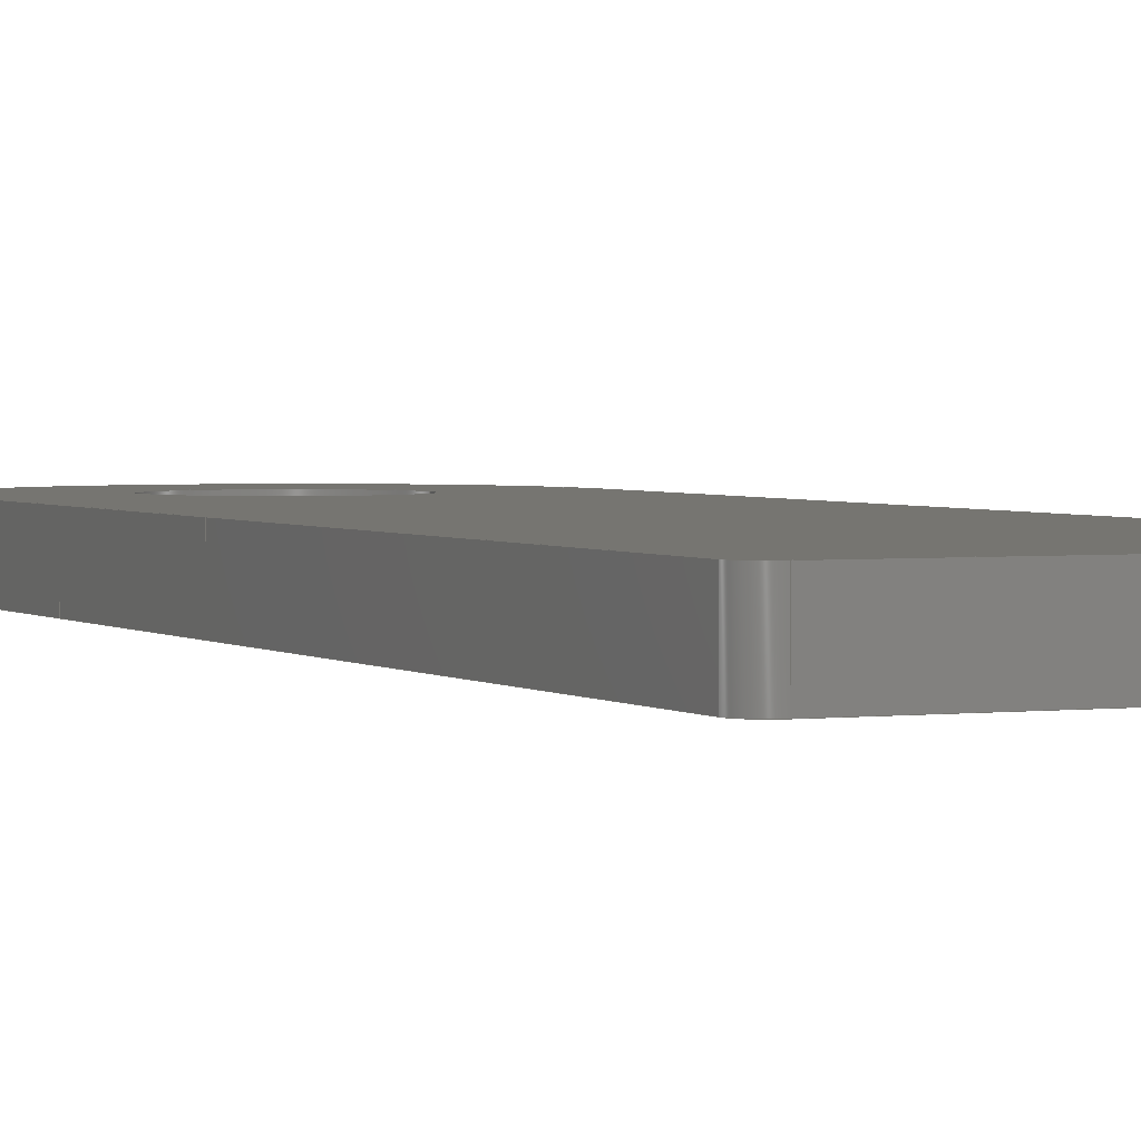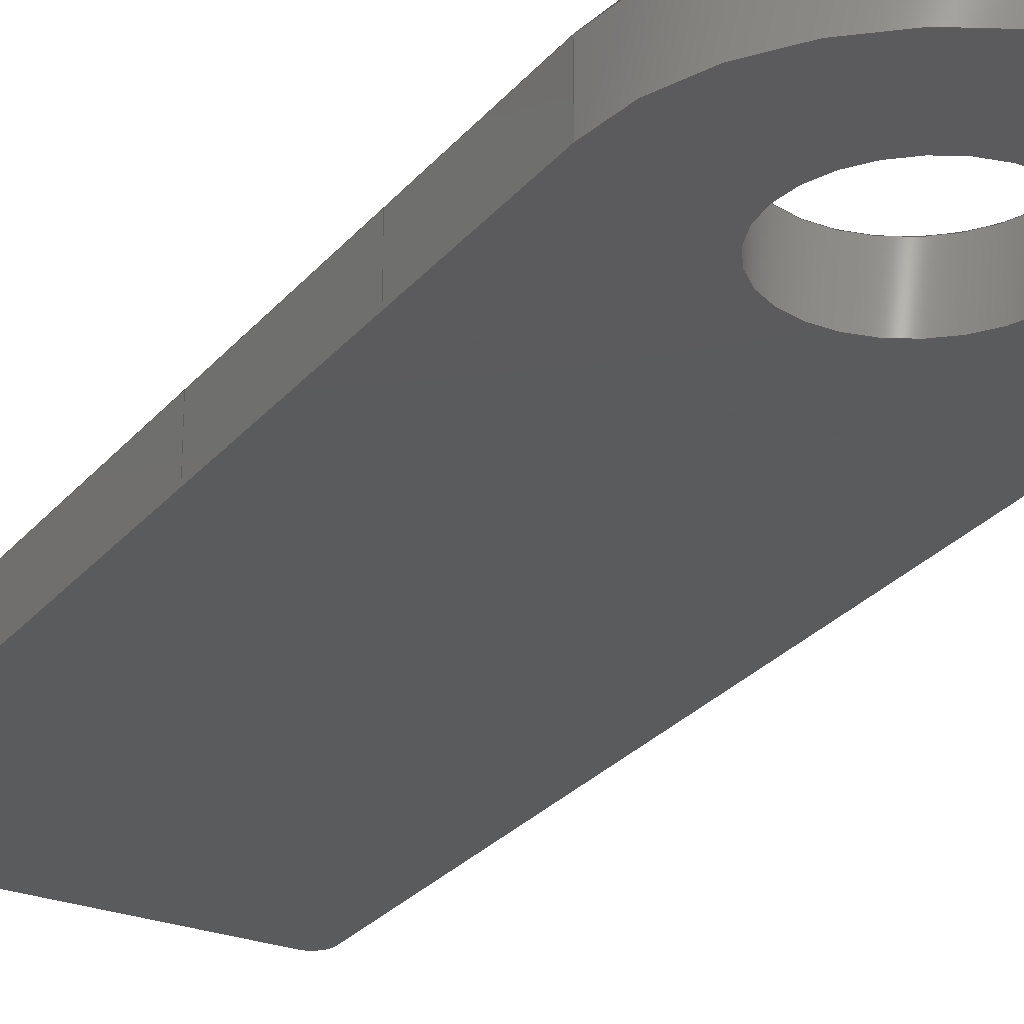
<metadata>
{"format":"iges","ext":"igs","renderer":"f3d","projection":"perspective","resolution":1024,"background":"white","views":[{"elev":2.4,"azim":-24.3,"up":"+Z"},{"elev":-26.6,"azim":149.7,"up":"+Z"}]}
</metadata>
<code>
START RECORD GO HERE.
1H,,1H;,20HCNEXT - IGES PRODUCT,29HBracket 8- chape tdb haut.igs,44HIBM
CATIA IGES - CATIA Version 5 Release 19 ,27HCATIA Version 5 Release 19 ,
32,75,6,75,15,14Hchape tdb haut,1,2,2HMM,1000,1,15H2.018e+07,
0.001,1e+04,5HBrice,8HPC-BRICE,11,0,15H2.018e+07,;
     406       1       0       0       0       0       0       000010201
     406       0       0       1      15                               0
     108       2       0       0       0       0       0       001010001
     108       0       0       1       0                               0
     110       3       0       0       0       0       0       001010001
     110       0       0       1       0                               0
     110       4       0       0       0       0       0       001010001
     110       0       0       2       0                               0
     110       6       0       0       0       0       0       001010001
     110       0       0       1       0                               0
     124       7       0       0       0       0       0       001020201
     124       0       0       2       0                               0
     100       9       0       0       0       0      11       001010001
     100       0       0       1       0                               0
     110      10       0       0       0       0       0       001010001
     110       0       0       1       0                               0
     124      11       0       0       0       0       0       001020201
     124       0       0       2       0                               0
     100      13       0       0       0       0      17       001010001
     100       0       0       1       0                               0
     102      14       0       0       0       0       0       001010001
     102       0       0       1       0                               0
     142      15       0       0       0       0       0       001010001
     142       0       0       1       0                               0
     144      16       0       0   10000       0       0       000000000
     144       0       0       1       0                               0
     108      17       0       0       0       0       0       001010001
     108       0       0       1       0                               0
     110      18       0       0       0       0       0       001010001
     110       0       0       1       0                               0
     110      19       0       0       0       0       0       001010001
     110       0       0       2       0                               0
     110      21       0       0       0       0       0       001010001
     110       0       0       1       0                               0
     110      22       0       0       0       0       0       001010001
     110       0       0       1       0                               0
     102      23       0       0       0       0       0       001010001
     102       0       0       1       0                               0
     142      24       0       0       0       0       0       001010001
     142       0       0       1       0                               0
     144      25       0       0   10000       0       0       000000000
     144       0       0       1       0                               0
     108      26       0       0       0       0       0       001010001
     108       0       0       1       0                               0
     126      27       0       0       0       0       0       001010001
     126       0       0       6       0                               0
     110      33       0       0       0       0       0       001010001
     110       0       0       1       0                               0
     126      34       0       0       0       0       0       001010001
     126       0       0       5       0                               0
     110      39       0       0       0       0       0       001010001
     110       0       0       1       0                               0
     110      40       0       0       0       0       0       001010001
     110       0       0       2       0                               0
     110      42       0       0       0       0       0       001010001
     110       0       0       1       0                               0
     102      43       0       0       0       0       0       001010001
     102       0       0       1       0                               0
     142      44       0       0       0       0       0       001010001
     142       0       0       1       0                               0
     144      45       0       0   10000       0       0       000000000
     144       0       0       1       0                               0
     110      46       0       0       0       0       0       001010001
     110       0       0       2       0                               0
     110      48       0       0       0       0       0       001010001
     110       0       0       2       0                               0
     110      50       0       0       0       0       0       001010001
     110       0       0       2       0                               0
     110      52       0       0       0       0       0       001010001
     110       0       0       2       0                               0
     102      54       0       0       0       0       0       001010001
     102       0       0       1       0                               0
     142      55       0       0       0       0       0       001010001
     142       0       0       1       0                               0
     144      56       0       0   10000       0       0       000000000
     144       0       0       1       0                               0
     110      57       0       0       0       0       0       001010001
     110       0       0       2       0                               0
     110      59       0       0       0       0       0       001010001
     110       0       0       1       0                               0
     126      60       0       0       0       0       0       001010001
     126       0       0      13       0                               0
     110      73       0       0       0       0       0       001010001
     110       0       0       1       0                               0
     102      74       0       0       0       0       0       001010001
     102       0       0       1       0                               0
     142      75       0       0       0       0       0       001010001
     142       0       0       1       0                               0
     126      76       0       0       0       0       0       001010001
     126       0       0       8       0                               0
     126      84       0       0       0       0       0       001010001
     126       0       0       9       0                               0
     102      93       0       0       0       0       0       001010001
     102       0       0       1       0                               0
     142      94       0       0       0       0       0       001010001
     142       0       0       1       0                               0
     144      95       0       0   10000       0       0       000000000
     144       0       0       1       0                               0
     110      96       0       0       0       0       0       001010001
     110       0       0       1       0                               0
     110      97       0       0       0       0       0       001010001
     110       0       0       1       0                               0
     120      98       0       0       0       0       0       001010001
     120       0       0       1       0                               0
     110      99       0       0       0       0       0       001010001
     110       0       0       1       0                               0
     124     100       0       0       0       0       0       001020201
     124       0       0       2       0                               0
     100     102       0       0       0       0     107       001010001
     100       0       0       1       0                               0
     110     103       0       0       0       0       0       001010001
     110       0       0       1       0                               0
     124     104       0       0       0       0       0       001020201
     124       0       0       2       0                               0
     100     106       0       0       0       0     113       001010001
     100       0       0       1       0                               0
     102     107       0       0       0       0       0       001010001
     102       0       0       1       0                               0
     142     108       0       0       0       0       0       001010001
     142       0       0       1       0                               0
     144     109       0       0   10000       0       0       000000000
     144       0       0       1       0                               0
     110     110       0       0       0       0       0       001010001
     110       0       0       1       0                               0
     110     111       0       0       0       0       0       001010001
     110       0       0       1       0                               0
     120     112       0       0       0       0       0       001010001
     120       0       0       1       0                               0
     124     113       0       0       0       0       0       001020201
     124       0       0       2       0                               0
     100     115       0       0       0       0     129       001010001
     100       0       0       1       0                               0
     110     116       0       0       0       0       0       001010001
     110       0       0       1       0                               0
     124     117       0       0       0       0       0       001020201
     124       0       0       2       0                               0
     100     119       0       0       0       0     135       001010001
     100       0       0       1       0                               0
     110     120       0       0       0       0       0       001010001
     110       0       0       1       0                               0
     102     121       0       0       0       0       0       001010001
     102       0       0       1       0                               0
     142     122       0       0       0       0       0       001010001
     142       0       0       1       0                               0
     144     123       0       0   10000       0       0       000000000
     144       0       0       1       0                               0
     110     124       0       0       0       0       0       001010001
     110       0       0       1       0                               0
     124     125       0       0       0       0       0       001020201
     124       0       0       2       0                               0
     100     127       0       0       0       0     149       001010001
     100       0       0       1       0                               0
     110     128       0       0       0       0       0       001010001
     110       0       0       1       0                               0
     110     129       0       0       0       0       0       001010001
     110       0       0       2       0                               0
     102     131       0       0       0       0       0       001010001
     102       0       0       1       0                               0
     142     132       0       0       0       0       0       001010001
     142       0       0       1       0                               0
     124     133       0       0       0       0       0       001020201
     124       0       0       2       0                               0
     100     135       0       0       0       0     161       001010001
     100       0       0       1       0                               0
     124     136       0       0       0       0       0       001020201
     124       0       0       2       0                               0
     100     138       0       0       0       0     165       001010001
     100       0       0       1       0                               0
     102     139       0       0       0       0       0       001010001
     102       0       0       1       0                               0
     142     140       0       0       0       0       0       001010001
     142       0       0       1       0                               0
     144     141       0       0   10000       0       0       000000000
     144       0       0       1       0                               0
     108     142       0       0       0       0       0       001010001
     108       0       0       2       0                               0
     110     144       0       0       0       0       0       001010001
     110       0       0       1       0                               0
     110     145       0       0       0       0       0       001010001
     110       0       0       1       0                               0
     110     146       0       0       0       0       0       001010001
     110       0       0       1       0                               0
     110     147       0       0       0       0       0       001010001
     110       0       0       2       0                               0
     102     149       0       0       0       0       0       001010001
     102       0       0       1       0                               0
     142     150       0       0       0       0       0       001010001
     142       0       0       1       0                               0
     144     151       0       0   10000       0       0       000000000
     144       0       0       1       0                               0
     110     152       0       0       0       0       0       001010001
     110       0       0       1       0                               0
     110     153       0       0       0       0       0       001010001
     110       0       0       1       0                               0
     120     154       0       0       0       0       0       001010001
     120       0       0       1       0                               0
     124     155       0       0       0       0       0       001020201
     124       0       0       2       0                               0
     100     157       0       0       0       0     197       001010001
     100       0       0       1       0                               0
     110     158       0       0       0       0       0       001010001
     110       0       0       1       0                               0
     124     159       0       0       0       0       0       001020201
     124       0       0       2       0                               0
     100     161       0       0       0       0     203       001010001
     100       0       0       1       0                               0
     110     162       0       0       0       0       0       001010001
     110       0       0       1       0                               0
     102     163       0       0       0       0       0       001010001
     102       0       0       1       0                               0
     142     164       0       0       0       0       0       001010001
     142       0       0       1       0                               0
     144     165       0       0   10000       0       0       000000000
     144       0       0       1       0                               0
     110     166       0       0       0       0       0       001010001
     110       0       0       2       0                               0
     110     168       0       0       0       0       0       001010001
     110       0       0       1       0                               0
     110     169       0       0       0       0       0       001010001
     110       0       0       1       0                               0
     110     170       0       0       0       0       0       001010001
     110       0       0       1       0                               0
     102     171       0       0       0       0       0       001010001
     102       0       0       1       0                               0
     142     172       0       0       0       0       0       001010001
     142       0       0       1       0                               0
     144     173       0       0   10000       0       0       000000000
     144       0       0       1       0                               0
     110     174       0       0       0       0       0       001010001
     110       0       0       2       0                               0
     110     176       0       0       0       0       0       001010001
     110       0       0       2       0                               0
     110     178       0       0       0       0       0       001010001
     110       0       0       2       0                               0
     110     180       0       0       0       0       0       001010001
     110       0       0       2       0                               0
     102     182       0       0       0       0       0       001010001
     102       0       0       1       0                               0
     142     183       0       0       0       0       0       001010001
     142       0       0       1       0                               0
     144     184       0       0   10000       0       0       000000000
     144       0       0       1       0                               0
     110     185       0       0       0       0       0       001010001
     110       0       0       2       0                               0
     110     187       0       0       0       0       0       001010001
     110       0       0       2       0                               0
     110     189       0       0       0       0       0       001010001
     110       0       0       2       0                               0
     110     191       0       0       0       0       0       001010001
     110       0       0       2       0                               0
     102     193       0       0       0       0       0       001010001
     102       0       0       1       0                               0
     142     194       0       0       0       0       0       001010001
     142       0       0       1       0                               0
     144     195       0       0   10000       0       0       000000000
     144       0       0       1       0                               0
     110     196       0       0       0       0       0       001010001
     110       0       0       2       0                               0
     110     198       0       0       0       0       0       001010001
     110       0       0       2       0                               0
     110     200       0       0       0       0       0       001010001
     110       0       0       2       0                               0
     110     202       0       0       0       0       0       001010001
     110       0       0       2       0                               0
     102     204       0       0       0       0       0       001010001
     102       0       0       1       0                               0
     142     205       0       0       0       0       0       001010001
     142       0       0       1       0                               0
     144     206       0       0   10000       0       0       000000000
     144       0       0       1       0                               0
     110     207       0       0       0       0       0       001010001
     110       0       0       1       0                               0
     110     208       0       0       0       0       0       001010001
     110       0       0       1       0                               0
     110     209       0       0       0       0       0       001010001
     110       0       0       2       0                               0
     110     211       0       0       0       0       0       001010001
     110       0       0       1       0                               0
     102     212       0       0       0       0       0       001010001
     102       0       0       1       0                               0
     142     213       0       0       0       0       0       001010001
     142       0       0       1       0                               0
     144     214       0       0   10000       0       0       000000000
     144       0       0       1       0                               0
     110     215       0       0       0       0       0       001010001
     110       0       0       1       0                               0
     110     216       0       0       0       0       0       001010001
     110       0       0       1       0                               0
     120     217       0       0       0       0       0       001010001
     120       0       0       1       0                               0
     124     218       0       0       0       0       0       001020201
     124       0       0       2       0                               0
     100     220       0       0       0       0     291       001010001
     100       0       0       1       0                               0
     110     221       0       0       0       0       0       001010001
     110       0       0       1       0                               0
     124     222       0       0       0       0       0       001020201
     124       0       0       2       0                               0
     100     224       0       0       0       0     297       001010001
     100       0       0       1       0                               0
     110     225       0       0       0       0       0       001010001
     110       0       0       1       0                               0
     102     226       0       0       0       0       0       001010001
     102       0       0       1       0                               0
     142     227       0       0       0       0       0       001010001
     142       0       0       1       0                               0
     144     228       0       0   10000       0       0       000000000
     144       0       0       1       0                               0
     108     229       0       0       0       0       0       001010001
     108       0       0       1       0                               0
     110     230       0       0       0       0       0       001010001
     110       0       0       1       0                               0
     110     231       0       0       0       0       0       001010001
     110       0       0       1       0                               0
     110     232       0       0       0       0       0       001010001
     110       0       0       1       0                               0
     110     233       0       0       0       0       0       001010001
     110       0       0       1       0                               0
     102     234       0       0       0       0       0       001010001
     102       0       0       1       0                               0
     142     235       0       0       0       0       0       001010001
     142       0       0       1       0                               0
     144     236       0       0   10000       0       0       000000000
     144       0       0       1       0                               0
     110     237       0       0       0       0       0       001010001
     110       0       0       1       0                               0
     110     238       0       0       0       0       0       001010001
     110       0       0       1       0                               0
     120     239       0       0       0       0       0       001010001
     120       0       0       1       0                               0
     124     240       0       0       0       0       0       001020201
     124       0       0       2       0                               0
     100     242       0       0       0       0     331       001010001
     100       0       0       1       0                               0
     110     243       0       0       0       0       0       001010001
     110       0       0       1       0                               0
     124     244       0       0       0       0       0       001020201
     124       0       0       2       0                               0
     100     246       0       0       0       0     337       001010001
     100       0       0       1       0                               0
     110     247       0       0       0       0       0       001010001
     110       0       0       1       0                               0
     102     248       0       0       0       0       0       001010001
     102       0       0       1       0                               0
     142     249       0       0       0       0       0       001010001
     142       0       0       1       0                               0
     144     250       0       0   10000       0       0       000000000
     144       0       0       1       0                               0
406,1,15HCorps principal,0,0;                                          1
108,0,0,1,0,0,0,0,0,1,0,0;                             3
110,-6.495,0.5,0,-6.495,14.68,0,0,0;             5
110,-6.495,14.68,0,-16.49,14.68,0,0,       7
0;                                                                     7
110,-16.49,14.68,0,-16.49,0.5,0,0,0;             9
124,-1,3.553e-15,0,-15.99,-3.553e-15,         11
-1,0,0.5,0,0,1,0,0,0;                                     11
100,0,0,0,0.5,0,1.776e-15,0.5,0,0;                     13
110,-15.99,0,0,-6.995,0,0,0,0;                    15
124,0,1,0,-6.995,-1,0,0,0.5,0,0,1,0,0,      17
0;                                                                    17
100,0,0,0,0.5,0,0,0.5,0,0;                                  19
102,6,5,7,9,13,15,19,0,0;                                             21
142,0,3,0,21,2,0,0;                                                   23
144,3,1,0,23,0,1,1;                                                   25
108,-1,0,0,16.49,0,-16.49,12.5,0,1,0,0;         27
110,-16.49,0.5,0,-16.49,14.68,0,0,0;            29
110,-16.49,14.68,0,-16.49,14.68,1.5,0,      31
0;                                                                    31
110,-16.49,14.68,1.5,-16.49,0.5,1.5,0,0;            33
110,-16.49,0.5,1.5,-16.49,0.5,0,0,0;                    35
102,4,29,31,33,35,0,0;                                                37
142,0,27,0,37,2,0,0;                                                  39
144,27,1,0,39,0,1,1;                                                  41
108,0,0,1,1.5,0,0,0,1.5,1,0,0;                            43
126,4,4,0,0,1,0,0,0,0,0,0,0.7854,0.7854,        45
0.7854,0.7854,0.7854,1,1,1,1,1,           45
-6.495,0.5,1.5,-6.495,0.3037,1.5,-6.6,      45
0.1048,1.5,-6.799,-1.069e-16,1.5,                  45
-6.995,-2.776e-17,1.5,0,0.7854,0,0,0,      45
0,0;                                                                  45
110,-6.995,0,1.5,-15.99,0,1.5,0,0;                    47
126,4,4,0,0,1,0,0,0,0,0,0,0.7854,0.7854,        49
0.7854,0.7854,0.7854,1,1,1,1,1,           49
-15.99,0,1.5,-16.19,-4.163e-17,1.5,              49
-16.39,0.1048,1.5,-16.49,0.3037,1.5,          49
-16.49,0.5,1.5,0,0.7854,0,0,0,0,0;                49
110,-16.49,0.5,1.5,-16.49,14.68,1.5,0,0;            51
110,-16.49,14.68,1.5,-6.495,14.68,1.5,0,      53
0;                                                                    53
110,-6.495,14.68,1.5,-6.495,0.5,1.5,0,0;            55
102,6,45,47,49,51,53,55,0,0;                                          57
142,0,43,0,57,2,0,0;                                                  59
144,43,1,0,59,0,1,1;                                                  61
110,-16.49,14.68,1.5,-16.49,20.33,1.5,0,      63
0;                                                                    63
110,-16.49,20.33,1.5,-6.495,20.33,1.5,0,      65
0;                                                                    65
110,-6.495,20.33,1.5,-6.495,14.68,1.5,0,      67
0;                                                                    67
110,-6.495,14.68,1.5,-16.49,14.68,1.5,0,      69
0;                                                                    69
102,4,63,65,67,69,0,0;                                                71
142,0,43,0,71,2,0,0;                                                  73
144,43,1,0,73,0,1,1;                                                  75
110,-6.495,20.33,1.5,-16.49,20.33,1.5,0,      77
0;                                                                    77
110,-16.49,20.33,1.5,-16.49,25,1.5,0,0;           79
126,14,5,0,0,1,0,0,0,0,0,0,0,3.927,                 81
3.927,3.927,7.854,7.854,7.854,          81
11.78,11.78,11.78,15.71,15.71,          81
15.71,15.71,15.71,15.71,1,1,1,1,      81
1,1,1,1,1,1,1,1,1,1,1,-16.49,25,        81
1.5,-16.49,25.79,1.5,-16.34,26.57,1.5,        81
-16.03,27.32,1.5,-15.14,28.64,1.5,            81
-13.81,29.54,1.5,-13.07,29.85,1.5,            81
-11.49,30.15,1.5,-9.924,29.85,1.5,            81
-9.179,29.54,1.5,-7.85,28.64,1.5,             81
-6.958,27.32,1.5,-6.649,26.57,1.5,            81
-6.495,25.79,1.5,-6.495,25,1.5,0,               81
15.71,0,0,0,0,0;                                          81
110,-6.495,25,1.5,-6.495,20.33,1.5,0,0;           83
102,4,77,79,81,83,0,0;                                                85
142,0,43,0,85,2,0,0;                                                  87
126,8,5,0,0,1,0,0,0,0,0,0,0,3.534,3.534,      89
3.534,7.069,7.069,7.069,7.069,          89
7.069,7.069,1,1,1,1,1,1,1,1,1,          89
-9.245,25,1.5,-9.245,25.71,1.5,-9.522,      89
26.41,1.5,-10.08,26.97,1.5,-11.49,            89
27.53,1.5,-12.91,26.97,1.5,-13.47,            89
26.41,1.5,-13.74,25.71,1.5,-13.74,25,       89
1.5,0,7.069,0,0,0,0,0;                                  89
126,8,5,0,0,1,0,7.069,7.069,7.069,7.069,      91
7.069,7.069,10.6,10.6,10.6,          91
14.14,14.14,14.14,14.14,14.14,          91
14.14,1,1,1,1,1,1,1,1,1,-13.74,         91
25,1.5,-13.74,24.29,1.5,-13.47,23.59,       91
1.5,-12.91,23.03,1.5,-11.49,22.47,1.5,        91
-10.08,23.03,1.5,-9.522,23.59,1.5,            91
-9.245,24.29,1.5,-9.245,25,1.5,7.069,       91
14.14,0,0,0,0,0;                                          91
102,2,89,91,0,0;                                                      93
142,0,43,0,93,2,0,0;                                                  95
144,43,1,1,87,95,0,1,1;                                               97
110,-11.49,25,0,-11.49,25,1,0,0;                  99
110,-13.74,25,0,-13.74,25,1.5,0,0;                 101
120,99,101,0,6.283,0,0;                                      103
110,-13.74,25,1.5,-13.74,25,0,0,0;                 105
124,-1,0,0,-11.49,0,-1,0,25,0,0,1,0,     107
0,0;                                                                 107
100,0,0,0,2.25,0,-2.25,0,0,0;                              109
110,-9.245,25,0,-9.245,25,1.5,0,0;                 111
124,1,0,0,-11.49,0,-1,0,25,0,0,-1,1.5,     113
0,0;                                                                 113
100,0,0,0,2.25,0,-2.25,0,0,0;                              115
102,4,105,109,111,115,0,0;                                           117
142,0,103,0,117,2,0,0;                                               119
144,103,1,0,119,0,1,1;                                               121
110,-11.49,25,0,-11.49,25,1,0,0;                 123
110,-9.245,25,0,-9.245,25,1.5,0,0;                 125
120,123,125,0,6.283,0,0;                                     127
124,-1,0,0,-11.49,0,1,0,25,0,0,-1,1.5,     129
0,0;                                                                 129
100,0,0,0,2.25,0,-2.25,0,0,0;                              131
110,-9.245,25,1.5,-9.245,25,0,0,0;                 133
124,1,0,0,-11.49,0,1,0,25,0,0,1,0,0,     135
0;                                                                   135
100,0,0,0,2.25,0,-2.25,0,0,0;                              137
110,-13.74,25,0,-13.74,25,1.5,0,0;                 139
102,4,131,133,137,139,0,0;                                           141
142,0,127,0,141,2,0,0;                                               143
144,127,1,0,143,0,1,1;                                               145
110,-6.495,20.33,0,-6.495,25,0,0,0;          147
124,1,0,0,-11.49,0,1,0,25,0,0,1,0,0,     149
0;                                                                   149
100,0,0,0,5,0,-5,0,0,0;                                151
110,-16.49,25,0,-16.49,20.33,0,0,0;          153
110,-16.49,20.33,0,-6.495,20.33,0,0,     155
0;                                                                   155
102,4,147,151,153,155,0,0;                                           157
142,0,3,0,157,2,0,0;                                                 159
124,1,0,0,-11.49,0,-1,0,25,0,0,-1,0,     161
0,0;                                                                 161
100,0,0,0,2.25,0,-2.25,0,0,0;                              163
124,-1,0,0,-11.49,0,1,0,25,0,0,-1,0,     165
0,0;                                                                 165
100,0,0,0,2.25,0,-2.25,0,0,0;                              167
102,2,163,167,0,0;                                                   169
142,0,3,0,169,2,0,0;                                                 171
144,3,1,1,159,171,0,1,1;                                             173
108,1,1.066e-16,0,-6.495,0,-6.495,12.5,       175
0,1,0,0;                                                         175
110,-6.495,20.33,1.5,-6.495,25,1.5,0,0;          177
110,-6.495,25,1.5,-6.495,25,0,0,0;                 179
110,-6.495,25,0,-6.495,20.33,0,0,0;          181
110,-6.495,20.33,0,-6.495,20.33,1.5,0,     183
0;                                                                   183
102,4,177,179,181,183,0,0;                                           185
142,0,175,0,185,2,0,0;                                               187
144,175,1,0,187,0,1,1;                                               189
110,-11.49,25,0,-11.49,25,1,0,0;                 191
110,-6.495,25,0,-6.495,25,1.5,0,0;                 193
120,191,193,0,6.283,0,0;                                     195
124,1,0,0,-11.49,0,1,0,25,0,0,1,1.5,0,     197
0;                                                                   197
100,0,0,0,5,0,-5,0,0,0;                                199
110,-16.49,25,1.5,-16.49,25,0,0,0;                 201
124,-1,0,0,-11.49,0,1,0,25,0,0,-1,0,     203
0,0;                                                                 203
100,0,0,0,5,0,-5,0,0,0;                                205
110,-6.495,25,0,-6.495,25,1.5,0,0;                 207
102,4,199,201,205,207,0,0;                                           209
142,0,195,0,209,2,0,0;                                               211
144,195,1,0,211,0,1,1;                                               213
110,-16.49,20.33,1.5,-16.49,20.33,0,0,     215
0;                                                                   215
110,-16.49,20.33,0,-16.49,25,0,0,0;          217
110,-16.49,25,0,-16.49,25,1.5,0,0;                 219
110,-16.49,25,1.5,-16.49,20.33,1.5,0,0;          221
102,4,215,217,219,221,0,0;                                           223
142,0,27,0,223,2,0,0;                                                225
144,27,1,0,225,0,1,1;                                                227
110,-16.49,14.68,0,-16.49,20.33,0,0,     229
0;                                                                   229
110,-16.49,20.33,0,-16.49,20.33,1.5,0,     231
0;                                                                   231
110,-16.49,20.33,1.5,-16.49,14.68,1.5,0,     233
0;                                                                   233
110,-16.49,14.68,1.5,-16.49,14.68,0,0,     235
0;                                                                   235
102,4,229,231,233,235,0,0;                                           237
142,0,27,0,237,2,0,0;                                                239
144,27,1,0,239,0,1,1;                                                241
110,-16.49,14.68,0,-6.495,14.68,0,0,     243
0;                                                                   243
110,-6.495,14.68,0,-6.495,20.33,0,0,     245
0;                                                                   245
110,-6.495,20.33,0,-16.49,20.33,0,0,     247
0;                                                                   247
110,-16.49,20.33,0,-16.49,14.68,0,0,     249
0;                                                                   249
102,4,243,245,247,249,0,0;                                           251
142,0,3,0,251,2,0,0;                                                 253
144,3,1,0,253,0,1,1;                                                 255
110,-6.495,14.68,0,-6.495,14.68,1.5,0,     257
0;                                                                   257
110,-6.495,14.68,1.5,-6.495,20.33,1.5,0,     259
0;                                                                   259
110,-6.495,20.33,1.5,-6.495,20.33,0,0,     261
0;                                                                   261
110,-6.495,20.33,0,-6.495,14.68,0,0,     263
0;                                                                   263
102,4,257,259,261,263,0,0;                                           265
142,0,175,0,265,2,0,0;                                               267
144,175,1,0,267,0,1,1;                                               269
110,-6.495,0.5,0,-6.495,0.5,1.5,0,0;                   271
110,-6.495,0.5,1.5,-6.495,14.68,1.5,0,0;           273
110,-6.495,14.68,1.5,-6.495,14.68,0,0,     275
0;                                                                   275
110,-6.495,14.68,0,-6.495,0.5,0,0,0;           277
102,4,271,273,275,277,0,0;                                           279
142,0,175,0,279,2,0,0;                                               281
144,175,1,0,281,0,1,1;                                               283
110,-6.995,0.5,1.5,-6.995,0.5,2.5,0,0;                   285
110,-6.995,0,0,-6.995,0,1.5,0,0;                   287
120,285,287,0,6.283,0,0;                                     289
124,1,0,0,-6.995,0,-1,0,0.5,0,0,-1,0,      291
0,0;                                                                 291
100,0,0,0,0.5,0,0,0.5,0,0;                                 293
110,-6.995,0,0,-6.995,0,1.5,0,0;                   295
124,0,1,0,-6.995,-1,0,0,0.5,0,0,1,1.5,0,     297
0;                                                                   297
100,0,0,0,0.5,0,0,0.5,0,0;                                 299
110,-6.495,0.5,1.5,-6.495,0.5,0,0,0;                   301
102,4,293,295,299,301,0,0;                                           303
142,0,289,0,303,2,0,0;                                               305
144,289,1,0,305,0,1,1;                                               307
108,0,1,0,0,0,-11.49,0,0,1,0,0;                  309
110,-6.995,0,0,-15.99,0,0,0,0;                   311
110,-15.99,0,0,-15.99,0,1.5,0,0;                   313
110,-15.99,0,1.5,-6.995,0,1.5,0,0;                   315
110,-6.995,0,1.5,-6.995,0,0,0,0;                   317
102,4,311,313,315,317,0,0;                                           319
142,0,309,0,319,2,0,0;                                               321
144,309,1,0,321,0,1,1;                                               323
110,-15.99,0.5,1.5,-15.99,0.5,2.5,0,0;                   325
110,-16.49,0.5,0,-16.49,0.5,1.5,0,0;                   327
120,325,327,0,6.283,0,0;                                     329
124,0,-1,0,-15.99,-1,0,0,0.5,0,0,-1,0,     331
0,0;                                                                 331
100,0,0,0,0.5,0,1.776e-15,0.5,0,0;                    333
110,-16.49,0.5,0,-16.49,0.5,1.5,0,0;                   335
124,-1,0,0,-15.99,0,-1,0,0.5,0,0,1,1.5,      337
0,0;                                                                 337
100,0,0,0,0.5,0,0,0.5,0,0;                                 339
110,-15.99,0,1.5,-15.99,0,0,0,0;                   341
102,4,333,335,339,341,0,0;                                           343
142,0,329,0,343,2,0,0;                                               345
144,329,1,0,345,0,1,1;                                               347
S      1G      4D    348P    250
</code>
